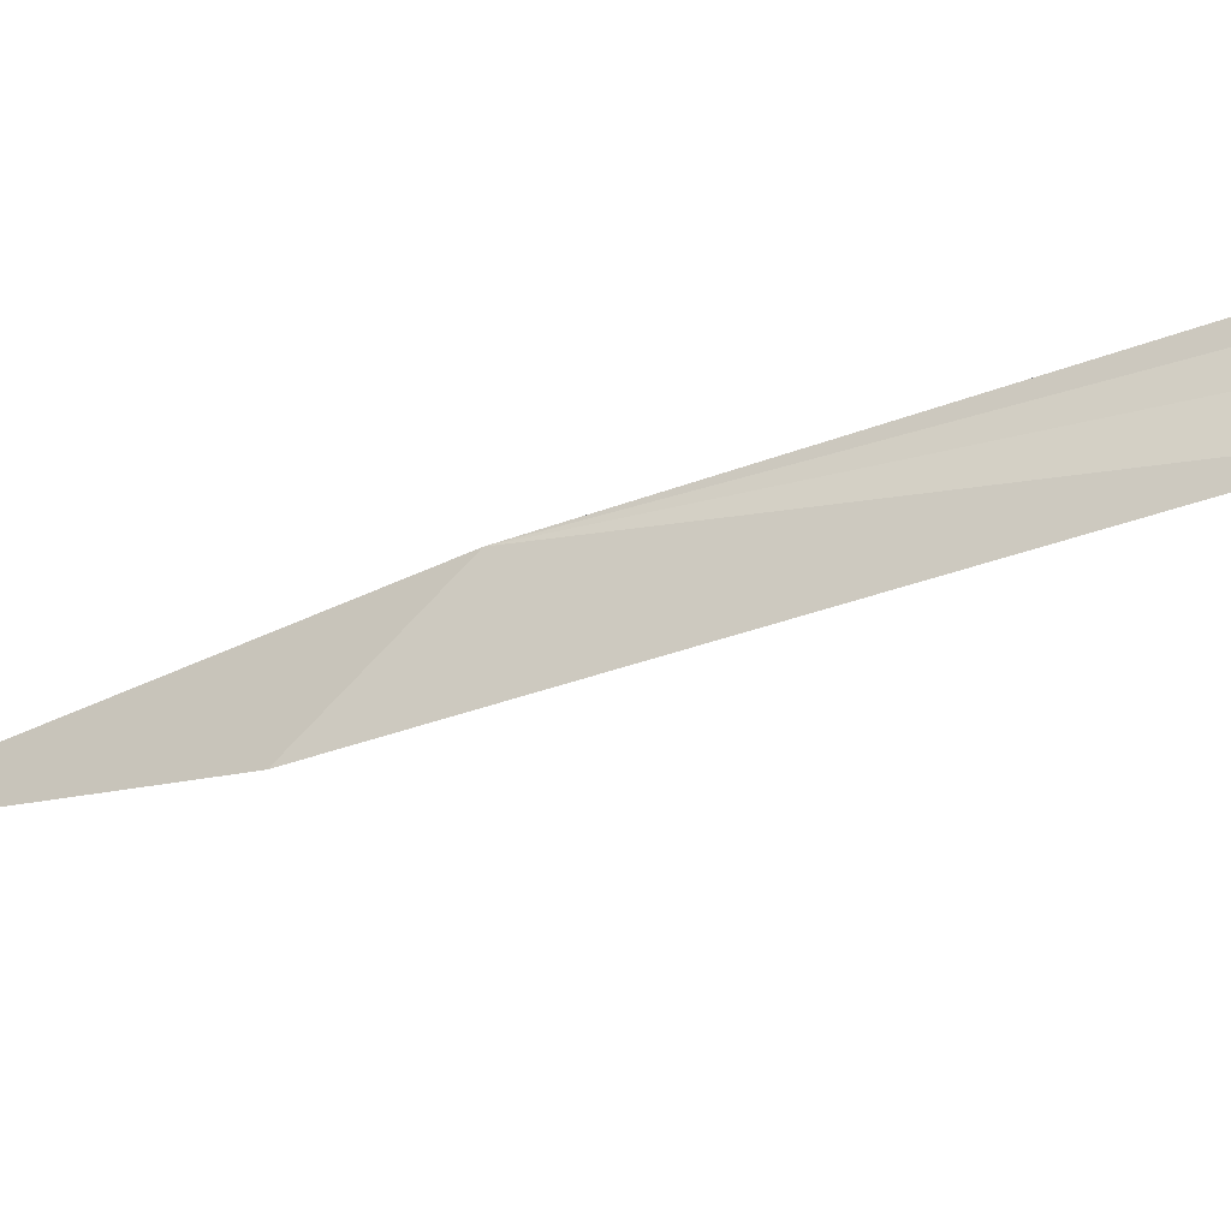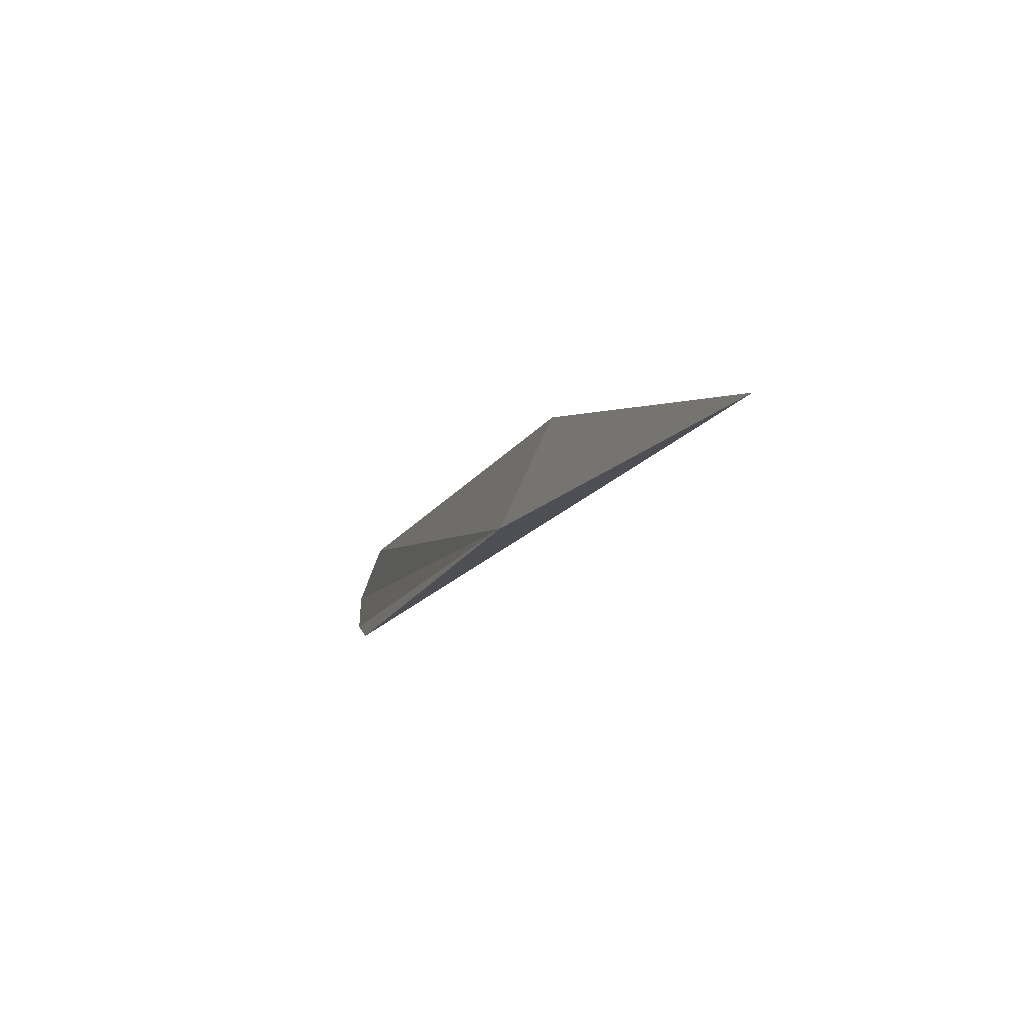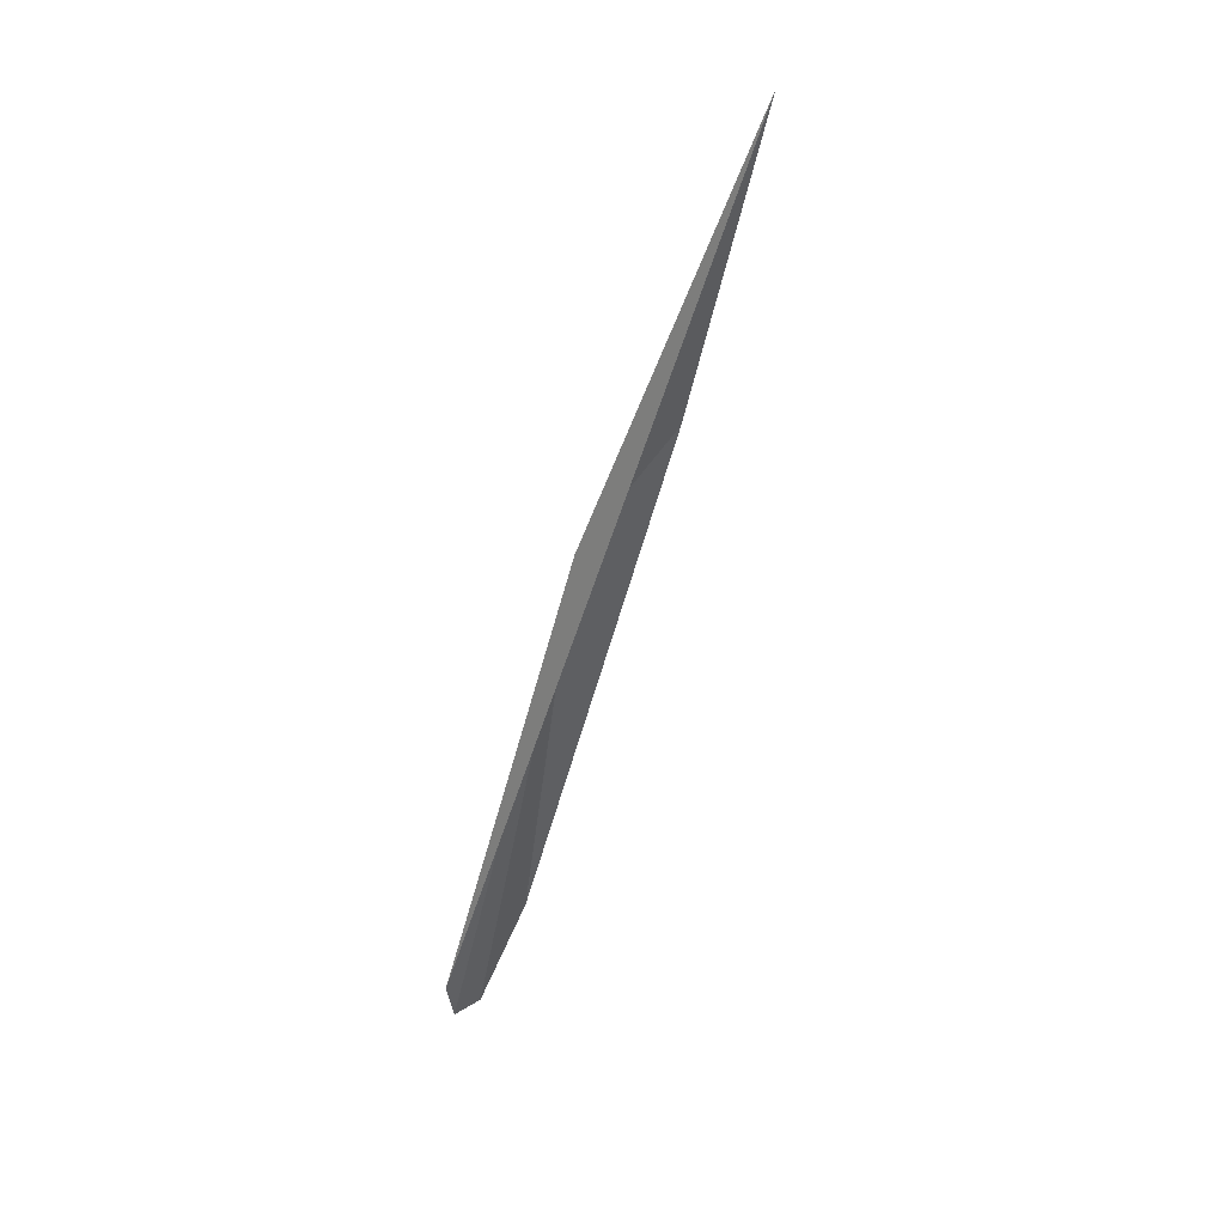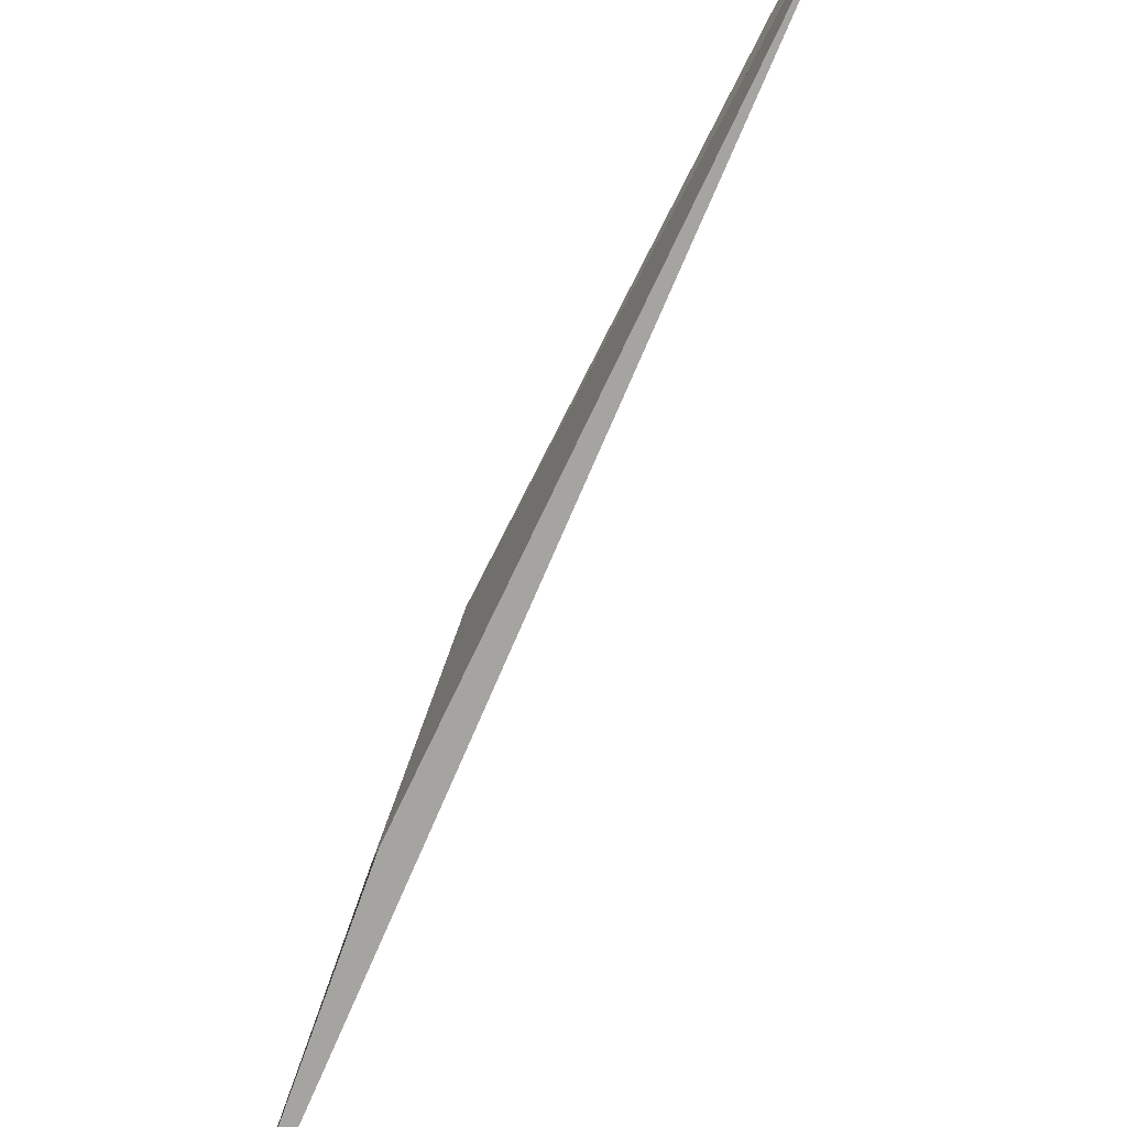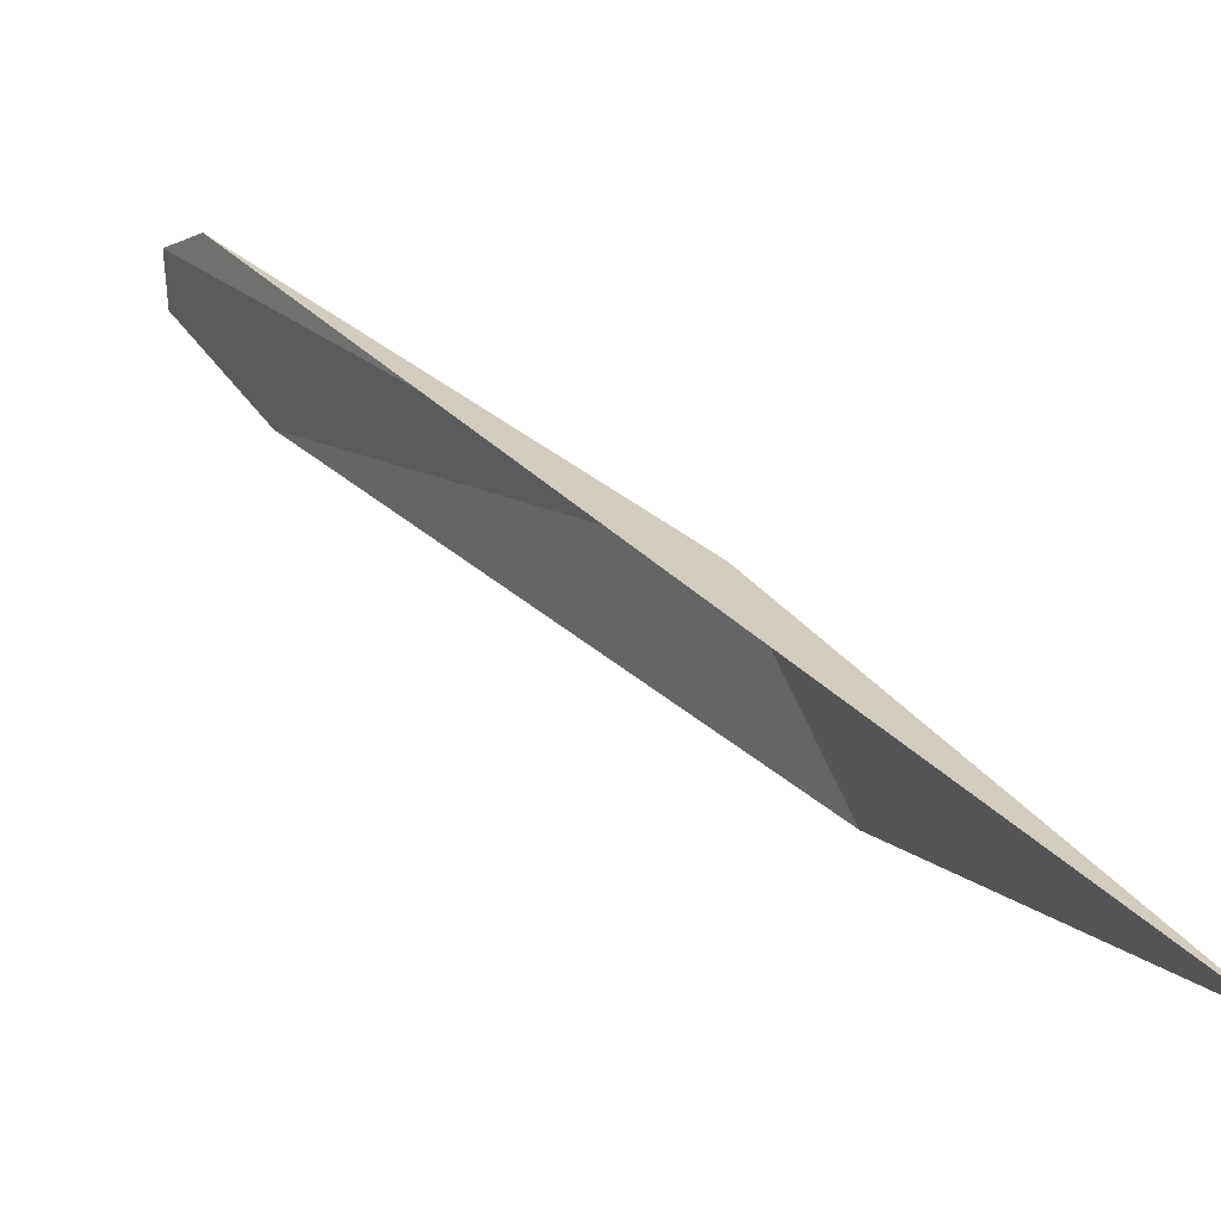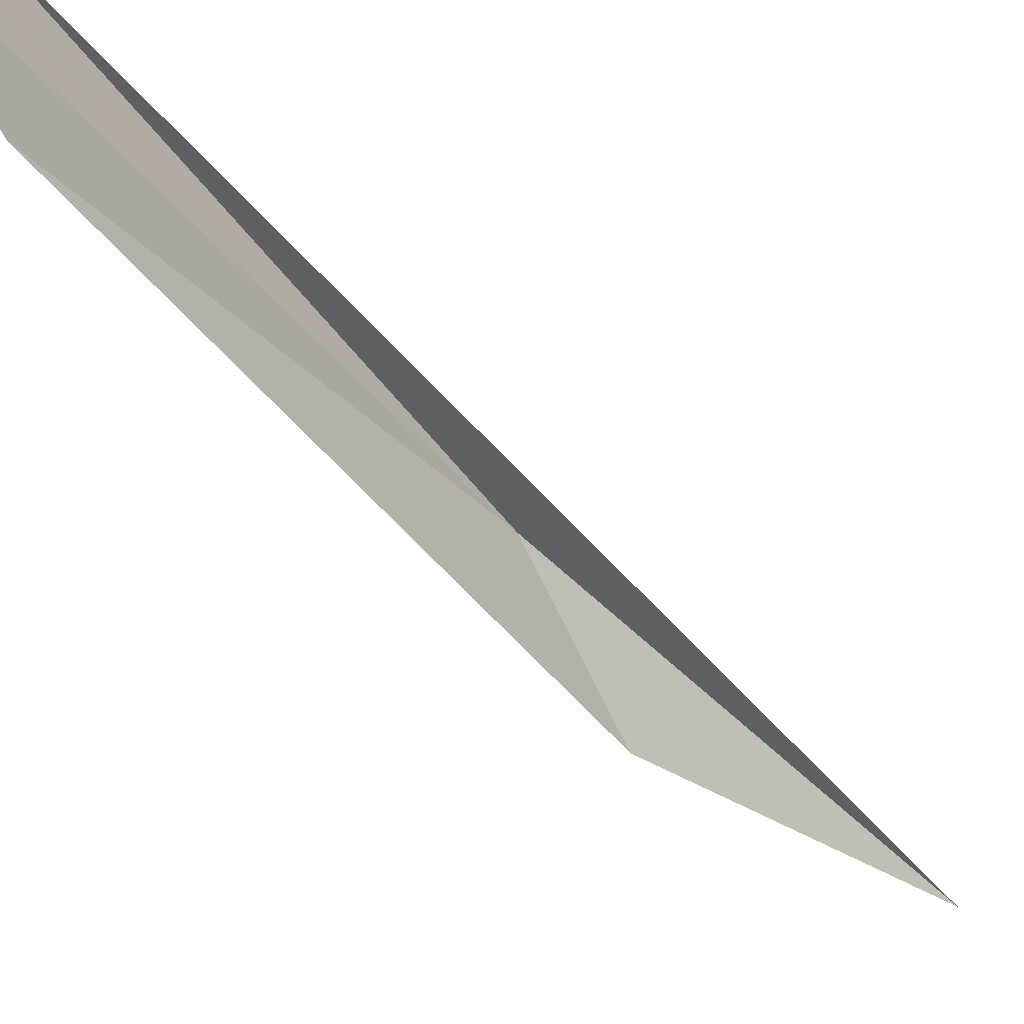
<metadata>
{"format":"obj","ext":"obj","renderer":"f3d","projection":"perspective","resolution":1024,"background":"white","views":[{"elev":-32.7,"azim":-82.4,"up":"+Z"},{"elev":73.0,"azim":4.7,"up":"+Y"},{"elev":20.2,"azim":44.4,"up":"+Y"},{"elev":-72.2,"azim":-46.0,"up":"+Z"},{"elev":23.3,"azim":128.4,"up":"+Z"},{"elev":-40.7,"azim":11.6,"up":"+Z"}]}
</metadata>
<code>
v 6.072 0.4267 0.06057
v 5.949 0.07969 0.06848
v 6.218 0.719 0.05392
v 5.958 0.1227 5.293e-05
v 6.103 0.5028 7.248e-05
v 5.938 0.04942 0.0272
v 5.939 0.0485 0.0532
f 1 5 4
f 1 3 5
f 1 6 7
f 1 4 6
f 1 7 2
f 1 3 2

</code>
